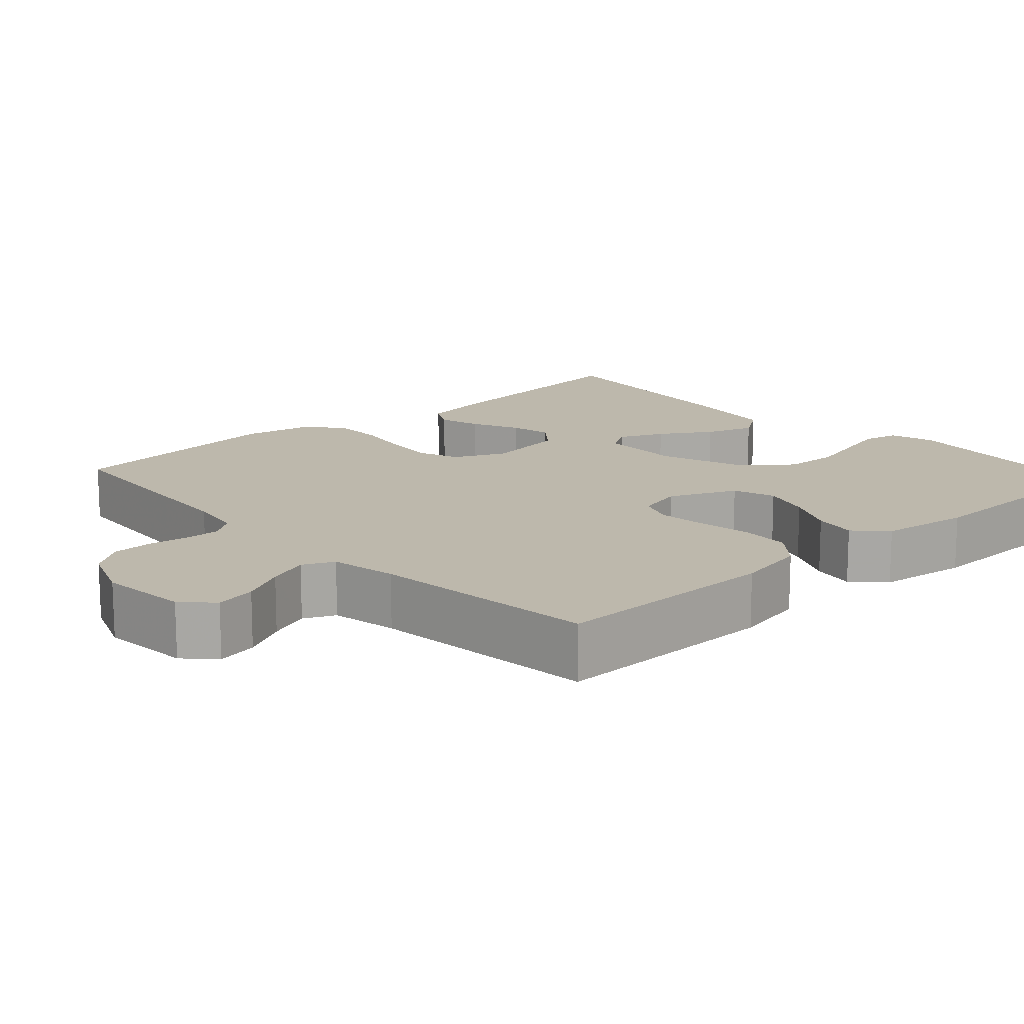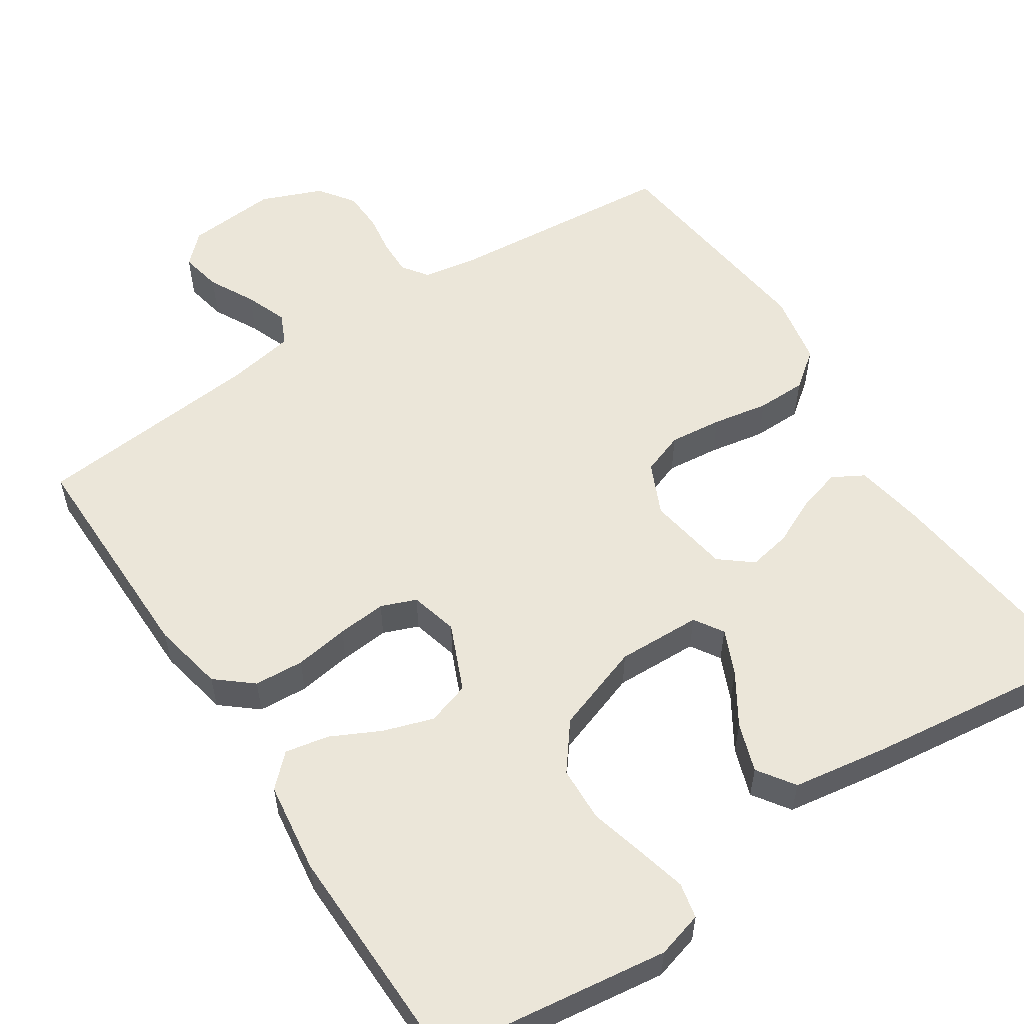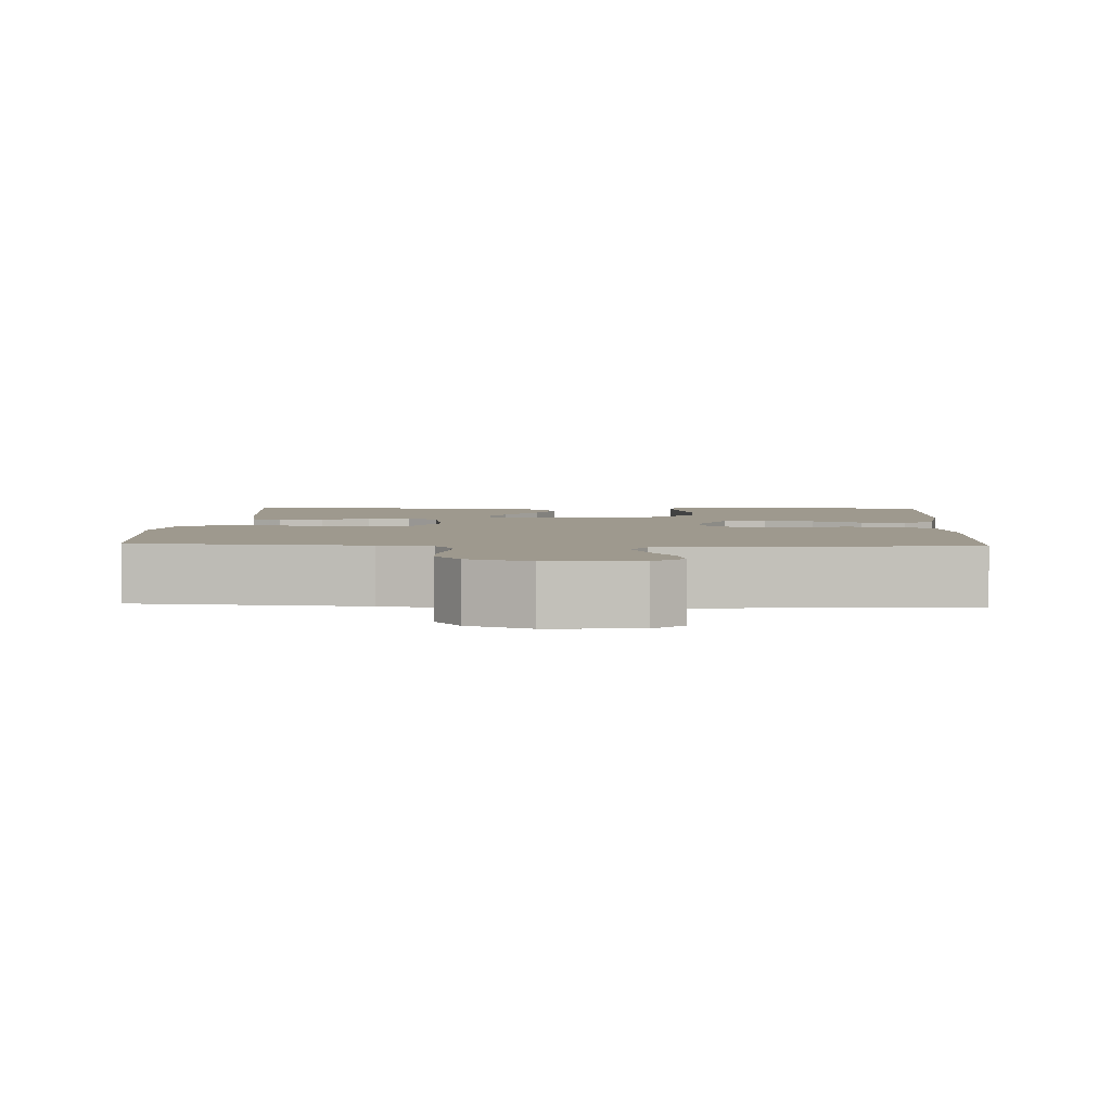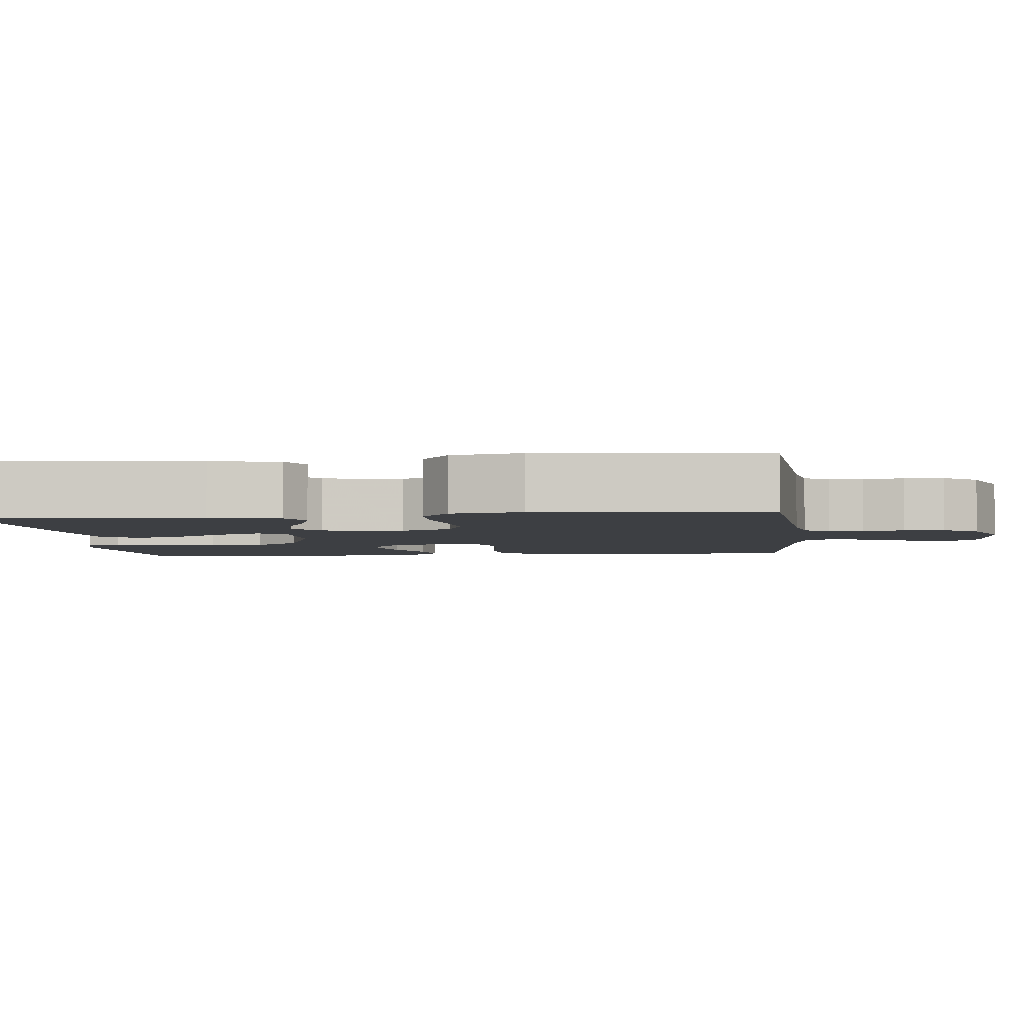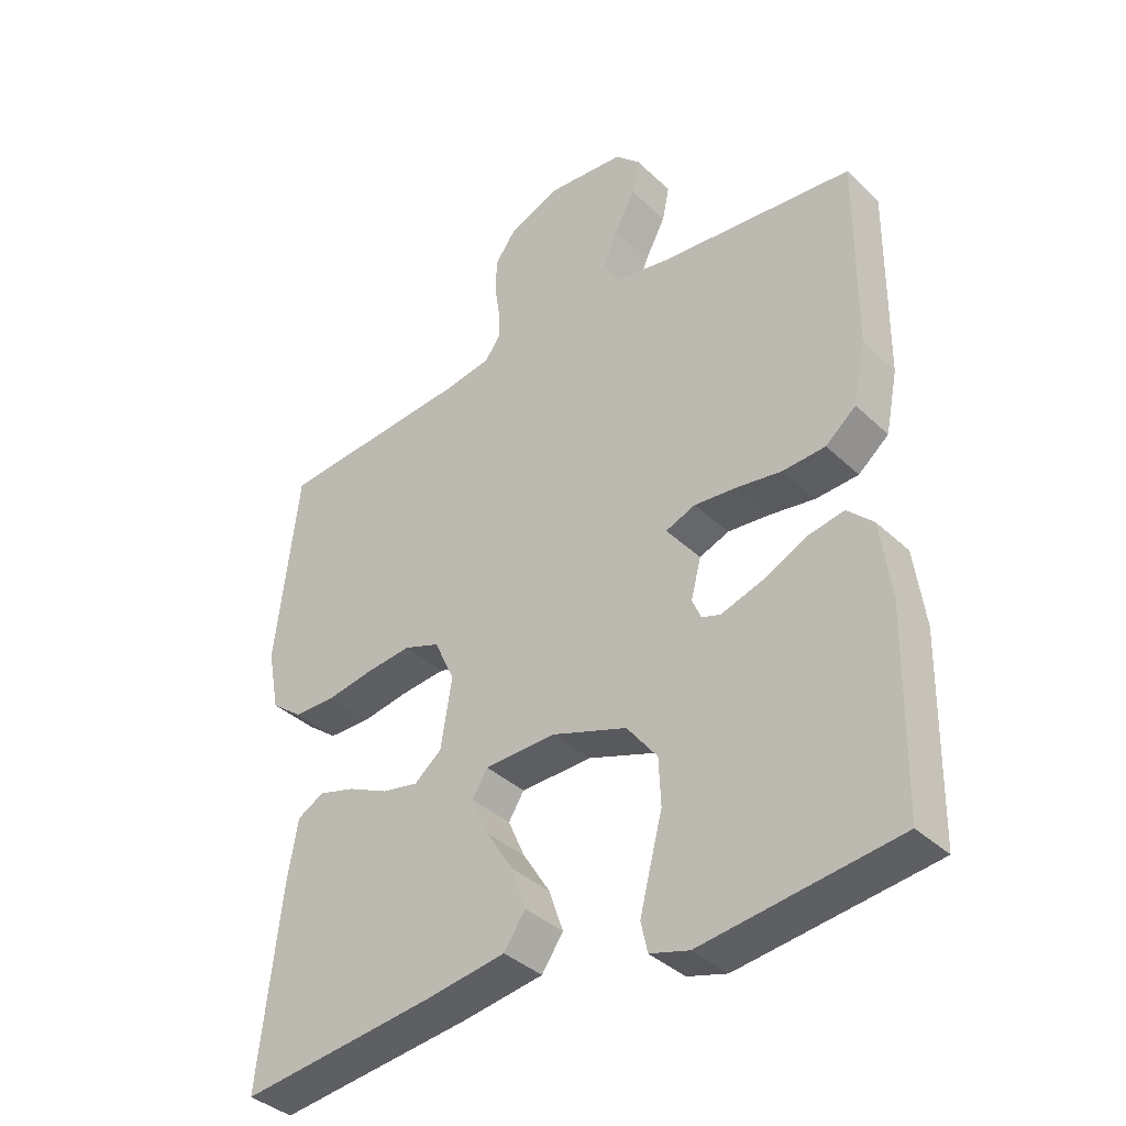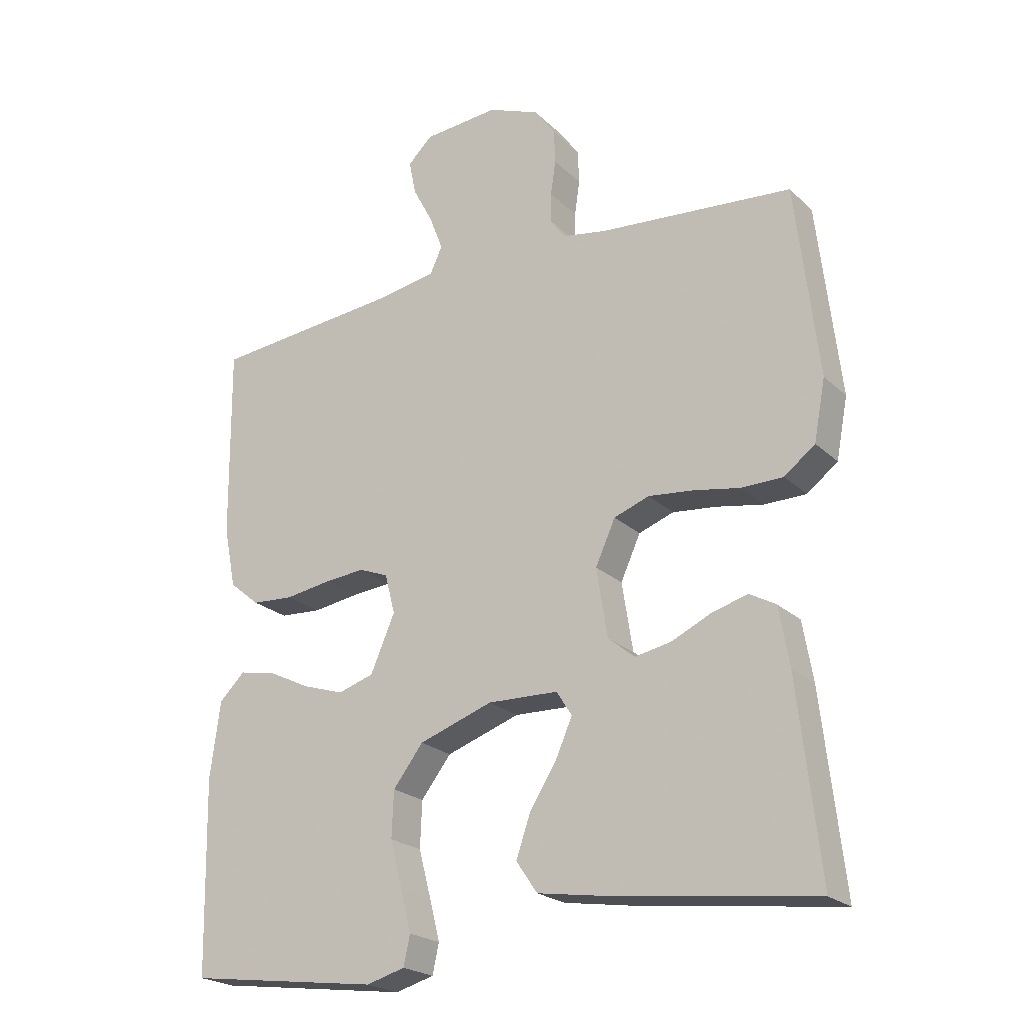
<metadata>
{"format":"obj","ext":"obj","renderer":"f3d","projection":"perspective","resolution":1024,"background":"white","views":[{"elev":14.9,"azim":47.5,"up":"+Y"},{"elev":56.0,"azim":146.8,"up":"+Y"},{"elev":3.5,"azim":3.0,"up":"+Y"},{"elev":-3.8,"azim":-84.1,"up":"+Y"},{"elev":-37.7,"azim":40.1,"up":"+Z"},{"elev":-22.2,"azim":-147.2,"up":"+Z"}]}
</metadata>
<code>
v -0.5 0.07 -0.5
v -0.466 0.07 -0.2
v -0.45 0.07 -0.108
v -0.409 0.07 -0.085
v -0.353 0.07 -0.101
v -0.291 0.07 -0.13
v -0.235 0.07 -0.141
v -0.193 0.07 -0.107
v -0.176 0.07 0
v -0.207 0.07 0.068
v -0.262 0.07 0.088
v -0.331 0.07 0.081
v -0.404 0.07 0.068
v -0.469 0.07 0.069
v -0.517 0.07 0.106
v -0.535 0.07 0.2
v -0.5 0.07 0.5
v -0.2 0.07 0.525
v -0.13 0.07 0.537
v -0.106 0.07 0.57
v -0.107 0.07 0.616
v -0.115 0.07 0.67
v -0.113 0.07 0.723
v -0.08 0.07 0.769
v 0 0.07 0.801
v 0.118 0.07 0.791
v 0.156 0.07 0.754
v 0.145 0.07 0.7
v 0.114 0.07 0.641
v 0.093 0.07 0.586
v 0.112 0.07 0.545
v 0.2 0.07 0.529
v 0.5 0.07 0.5
v 0.497 0.07 0.2
v 0.478 0.07 0.106
v 0.431 0.07 0.067
v 0.366 0.07 0.063
v 0.295 0.07 0.074
v 0.231 0.07 0.08
v 0.185 0.07 0.062
v 0.169 0.07 0
v 0.207 0.07 -0.088
v 0.263 0.07 -0.106
v 0.328 0.07 -0.085
v 0.393 0.07 -0.053
v 0.45 0.07 -0.042
v 0.49 0.07 -0.081
v 0.506 0.07 -0.2
v 0.5 0.07 -0.5
v 0.2 0.07 -0.539
v 0.14 0.07 -0.522
v 0.13 0.07 -0.476
v 0.146 0.07 -0.412
v 0.165 0.07 -0.339
v 0.162 0.07 -0.267
v 0.115 0.07 -0.206
v 0 0.07 -0.166
v -0.11 0.07 -0.169
v -0.134 0.07 -0.207
v -0.108 0.07 -0.266
v -0.066 0.07 -0.333
v -0.044 0.07 -0.397
v -0.077 0.07 -0.445
v -0.2 0.07 -0.464
v -0.5 0 -0.5
v -0.466 0 -0.2
v -0.45 0 -0.108
v -0.409 0 -0.085
v -0.353 0 -0.101
v -0.291 0 -0.13
v -0.235 0 -0.141
v -0.193 0 -0.107
v -0.176 0 0
v -0.207 0 0.068
v -0.262 0 0.088
v -0.331 0 0.081
v -0.404 0 0.068
v -0.469 0 0.069
v -0.517 0 0.106
v -0.535 0 0.2
v -0.5 0 0.5
v -0.2 0 0.525
v -0.13 0 0.537
v -0.106 0 0.57
v -0.107 0 0.616
v -0.115 0 0.67
v -0.113 0 0.723
v -0.08 0 0.769
v 0 0 0.801
v 0.118 0 0.791
v 0.156 0 0.754
v 0.145 0 0.7
v 0.114 0 0.641
v 0.093 0 0.586
v 0.112 0 0.545
v 0.2 0 0.529
v 0.5 0 0.5
v 0.497 0 0.2
v 0.478 0 0.106
v 0.431 0 0.067
v 0.366 0 0.063
v 0.295 0 0.074
v 0.231 0 0.08
v 0.185 0 0.062
v 0.169 0 0
v 0.207 0 -0.088
v 0.263 0 -0.106
v 0.328 0 -0.085
v 0.393 0 -0.053
v 0.45 0 -0.042
v 0.49 0 -0.081
v 0.506 0 -0.2
v 0.5 0 -0.5
v 0.2 0 -0.539
v 0.14 0 -0.522
v 0.13 0 -0.476
v 0.146 0 -0.412
v 0.165 0 -0.339
v 0.162 0 -0.267
v 0.115 0 -0.206
v 0 0 -0.166
v -0.11 0 -0.169
v -0.134 0 -0.207
v -0.108 0 -0.266
v -0.066 0 -0.333
v -0.044 0 -0.397
v -0.077 0 -0.445
v -0.2 0 -0.464
f 60 61 62 63
f 59 60 63 64
f 51 52 53 54
f 49 50 51 54
f 49 54 55
f 48 49 55 56
f 44 45 46 47
f 43 44 47 48
f 42 43 48 56
f 35 36 37 38
f 35 38 39
f 32 33 34 35
f 31 32 35 39
f 30 31 39 40
f 26 27 28 29
f 26 29 30
f 25 26 30
f 21 22 23 24
f 20 21 24 25
f 15 16 17 18
f 15 18 19
f 12 13 14 15
f 11 12 15 19
f 10 11 19 20
f 3 4 5 6
f 3 6 7
f 2 3 7
f 59 64 1 2
f 58 59 2 7
f 57 58 7 8
f 41 42 56 57
f 41 57 8 9
f 25 30 40 41
f 20 25 41
f 9 10 20 41
f 127 126 125 124
f 128 127 124 123
f 118 117 116 115
f 118 115 114 113
f 119 118 113
f 120 119 113 112
f 111 110 109 108
f 112 111 108 107
f 120 112 107 106
f 102 101 100 99
f 103 102 99
f 99 98 97 96
f 103 99 96 95
f 104 103 95 94
f 93 92 91 90
f 94 93 90
f 94 90 89
f 88 87 86 85
f 89 88 85 84
f 82 81 80 79
f 83 82 79
f 79 78 77 76
f 83 79 76 75
f 84 83 75 74
f 70 69 68 67
f 71 70 67
f 71 67 66
f 66 65 128 123
f 71 66 123 122
f 72 71 122 121
f 121 120 106 105
f 73 72 121 105
f 105 104 94 89
f 105 89 84
f 105 84 74 73
f 1 65 66 2
f 2 66 67 3
f 3 67 68 4
f 4 68 69 5
f 5 69 70 6
f 6 70 71 7
f 7 71 72 8
f 8 72 73 9
f 9 73 74 10
f 10 74 75 11
f 11 75 76 12
f 12 76 77 13
f 13 77 78 14
f 14 78 79 15
f 15 79 80 16
f 16 80 81 17
f 17 81 82 18
f 18 82 83 19
f 19 83 84 20
f 20 84 85 21
f 21 85 86 22
f 22 86 87 23
f 23 87 88 24
f 24 88 89 25
f 25 89 90 26
f 26 90 91 27
f 27 91 92 28
f 28 92 93 29
f 29 93 94 30
f 30 94 95 31
f 31 95 96 32
f 32 96 97 33
f 33 97 98 34
f 34 98 99 35
f 35 99 100 36
f 36 100 101 37
f 37 101 102 38
f 38 102 103 39
f 39 103 104 40
f 40 104 105 41
f 41 105 106 42
f 42 106 107 43
f 43 107 108 44
f 44 108 109 45
f 45 109 110 46
f 46 110 111 47
f 47 111 112 48
f 48 112 113 49
f 49 113 114 50
f 50 114 115 51
f 51 115 116 52
f 52 116 117 53
f 53 117 118 54
f 54 118 119 55
f 55 119 120 56
f 56 120 121 57
f 57 121 122 58
f 58 122 123 59
f 59 123 124 60
f 60 124 125 61
f 61 125 126 62
f 62 126 127 63
f 63 127 128 64
f 64 128 65 1

</code>
